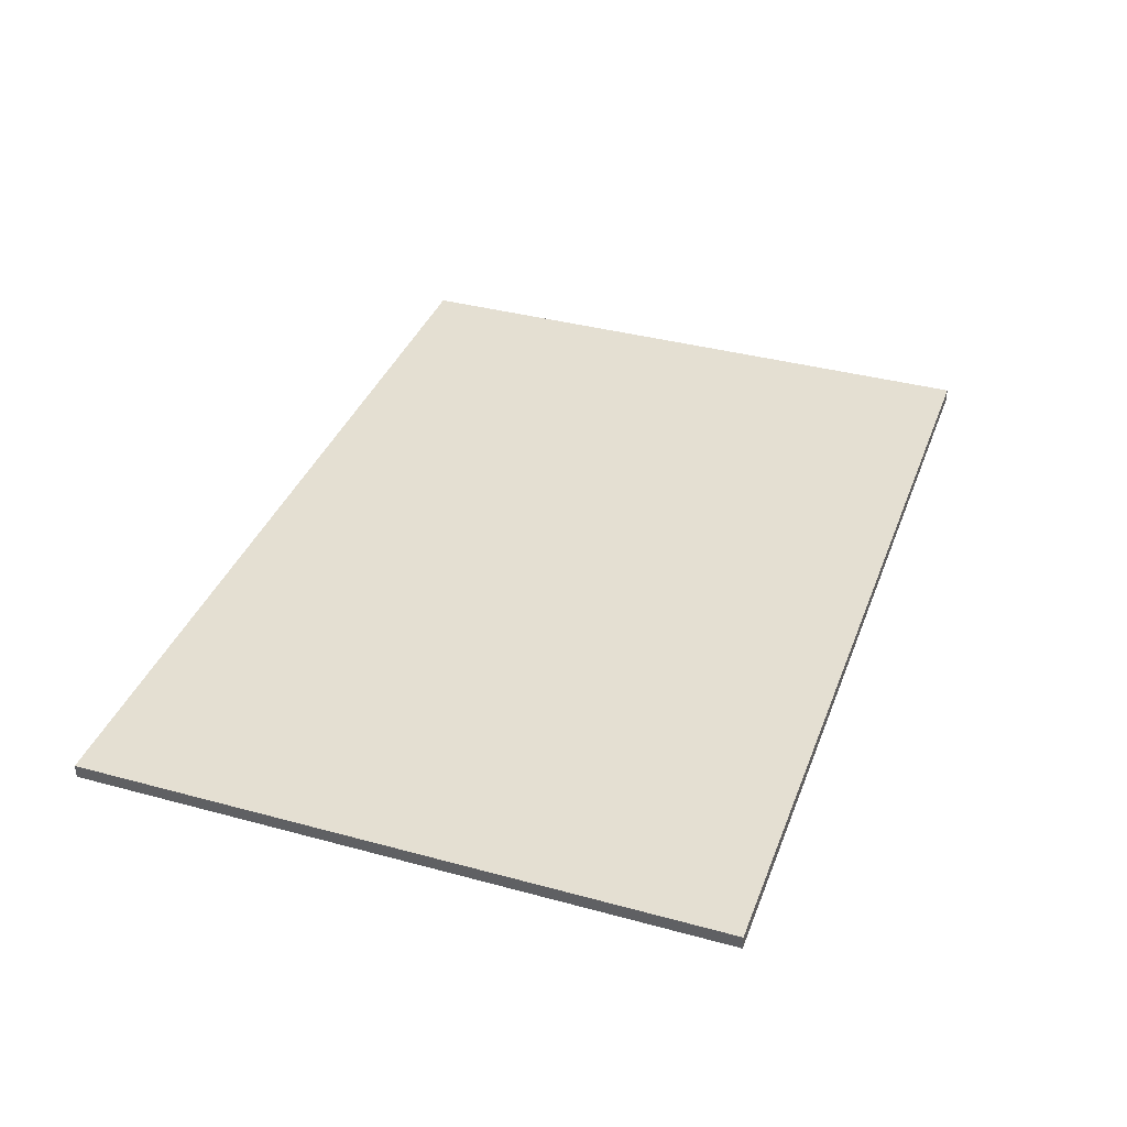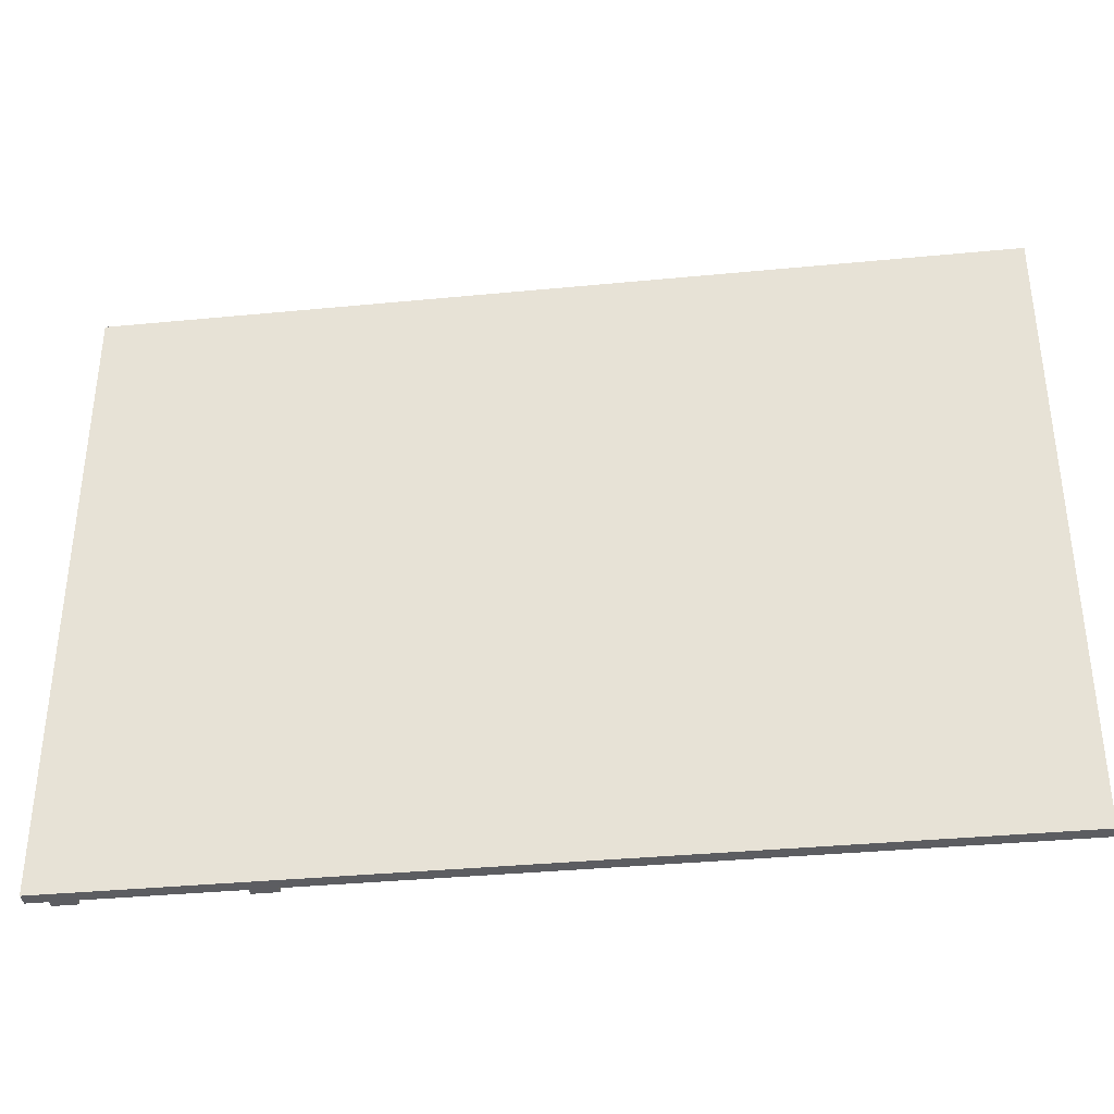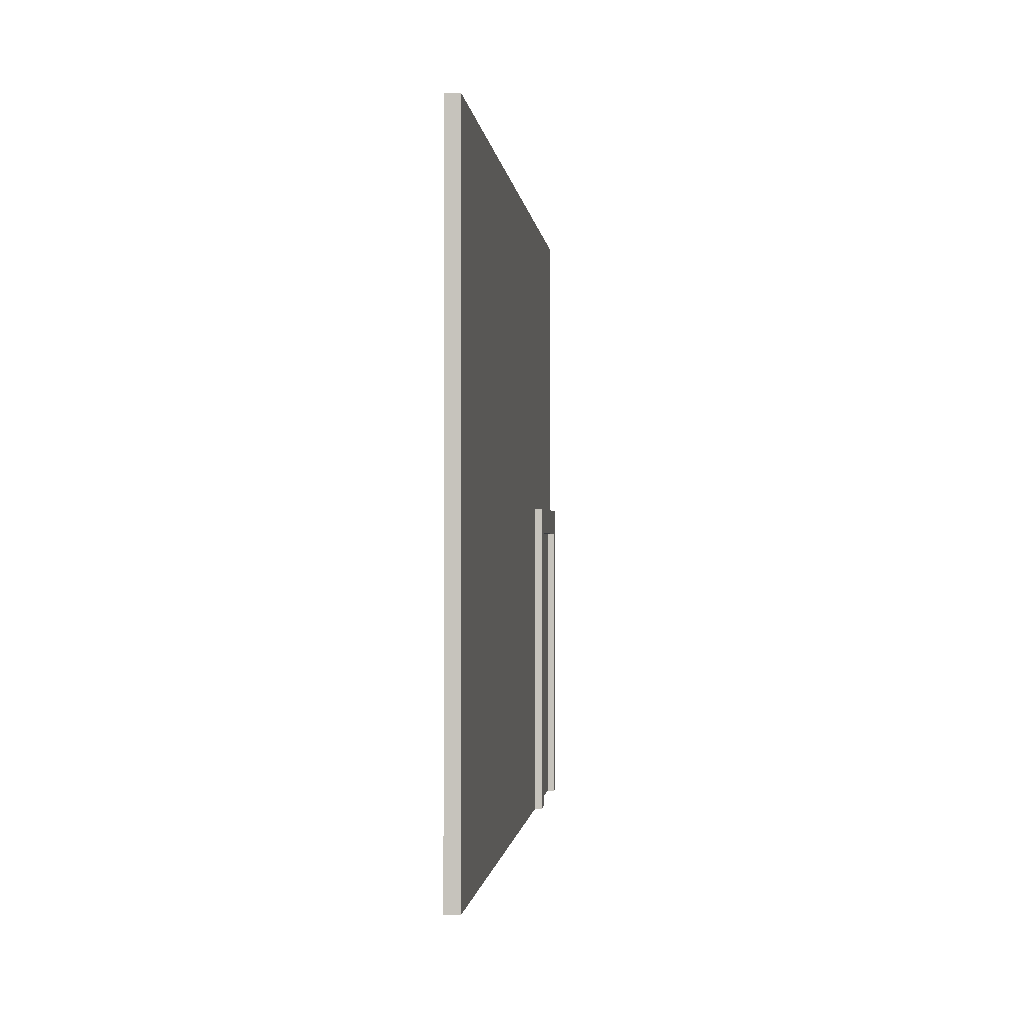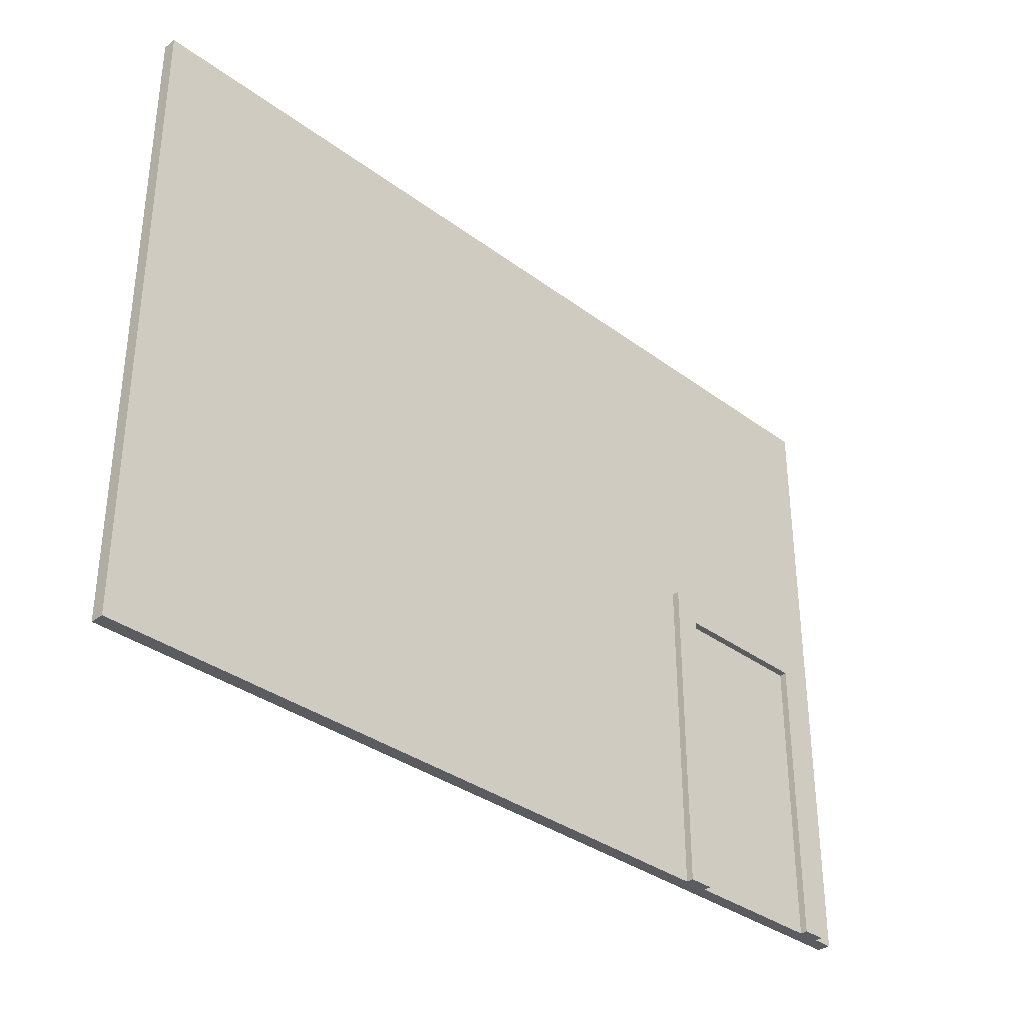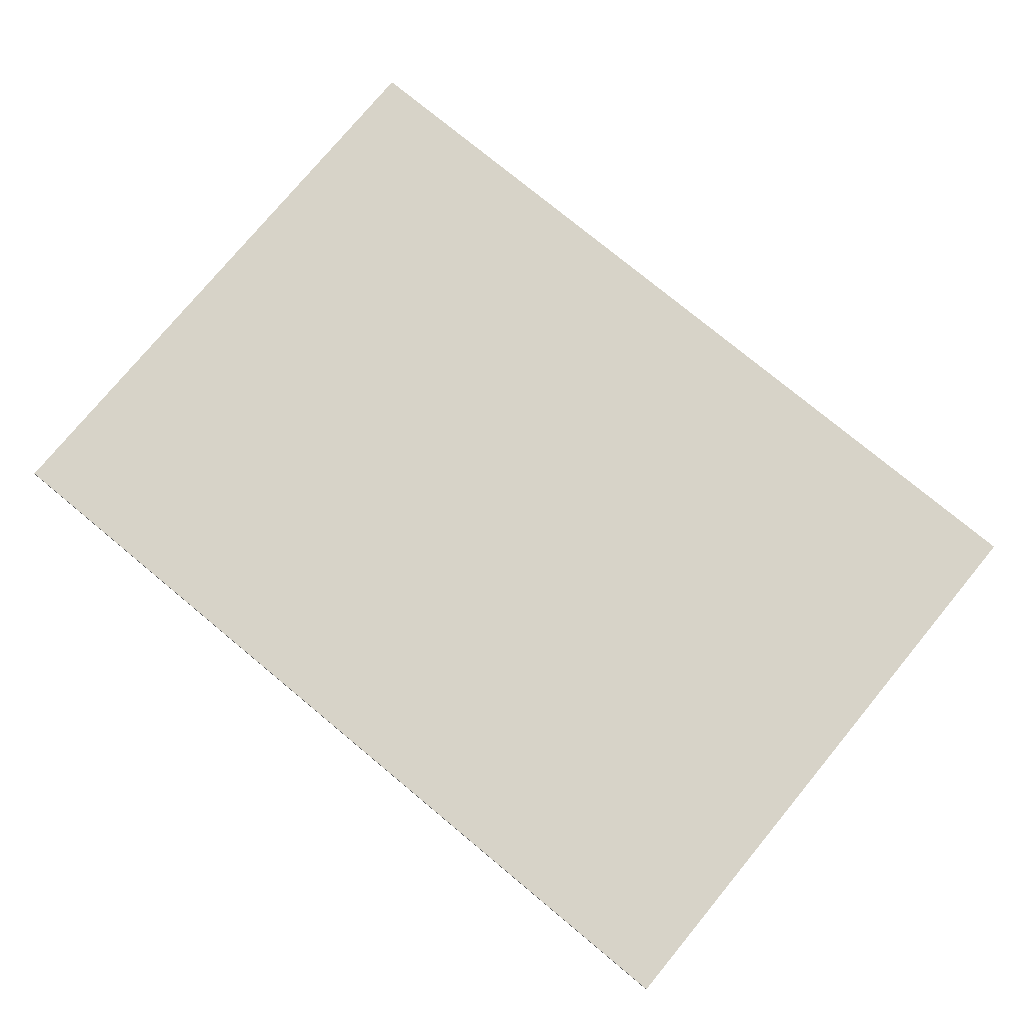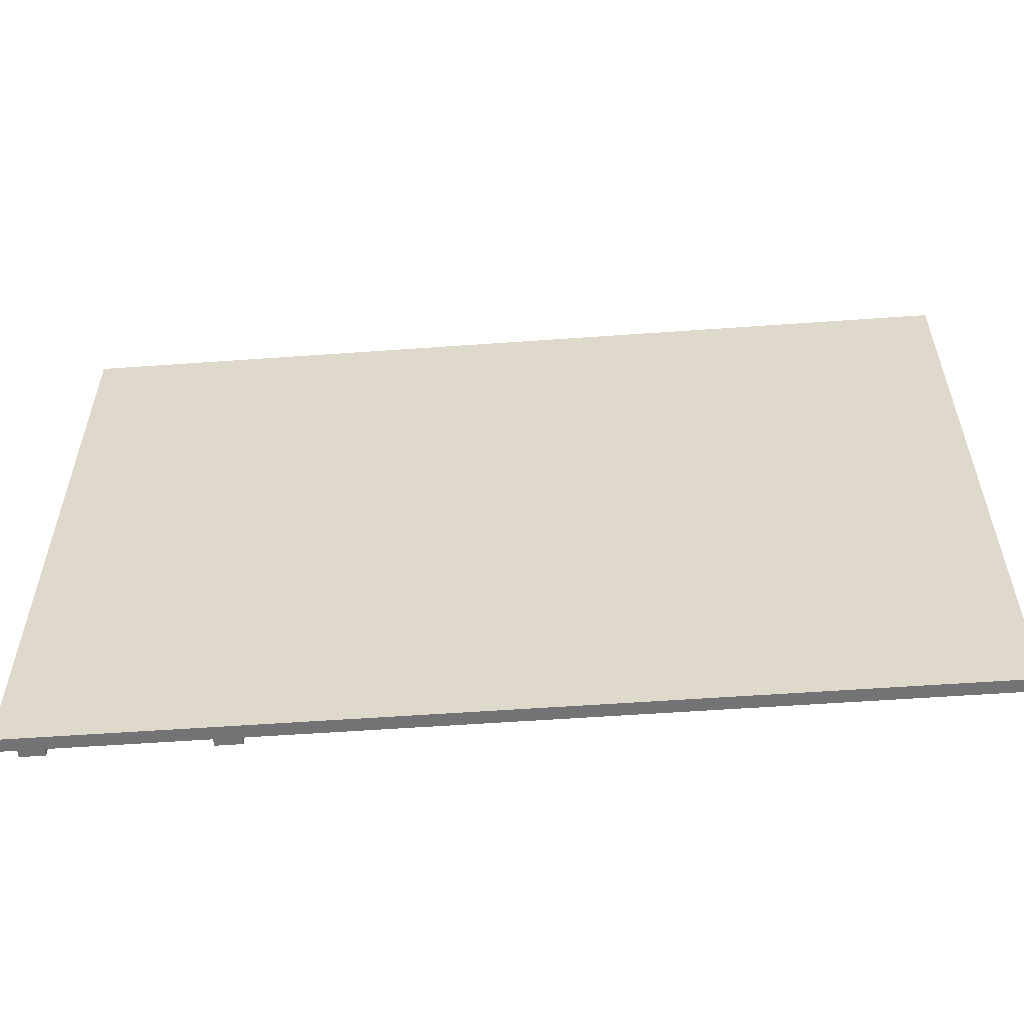
<metadata>
{"format":"obj","ext":"obj","renderer":"f3d","projection":"perspective","resolution":1024,"background":"white","views":[{"elev":37.2,"azim":109.3,"up":"+Z"},{"elev":-36.3,"azim":7.2,"up":"+Y"},{"elev":-0.9,"azim":95.4,"up":"+Y"},{"elev":-34.5,"azim":135.1,"up":"+Y"},{"elev":76.9,"azim":-140.4,"up":"+Z"},{"elev":-56.0,"azim":4.3,"up":"+Y"}]}
</metadata>
<code>
g default
v 14.28 -0.2064 21.42
v 14.28 19.78 21.42
v 14.28 -0.2064 21.84
v 14.28 19.78 21.84
v -14.13 -0.2064 21.84
v -14.13 19.78 21.84
v -14.13 -0.2064 21.42
v -14.13 19.78 21.42
v -12.71 -0.2064 21.84
v -12.71 -0.2064 21.42
v -12.71 19.78 21.42
v -12.71 19.78 21.84
v -8.082 -0.2064 21.84
v -8.082 -0.2064 21.42
v -8.082 19.78 21.42
v -8.082 19.78 21.84
v 14.28 9.188 21.42
v 14.28 9.188 21.84
v -8.082 9.188 21.84
v -12.71 9.188 21.84
v -14.13 9.188 21.84
v -14.13 9.188 21.42
v -12.71 9.188 21.42
v -8.082 9.188 21.42
v -12.71 10.02 21.84
v -8.082 10.02 21.84
v 14.28 10.02 21.84
v 14.28 10.02 21.42
v -8.082 10.02 21.42
v -12.71 10.02 21.42
v -14.13 10.02 21.42
v -14.13 10.02 21.84
v -13.47 -0.2064 21.42
v -13.47 -0.2064 21.84
v -13.47 9.188 21.84
v -13.47 10.02 21.84
v -13.47 19.78 21.84
v -13.47 19.78 21.42
v -13.47 10.02 21.42
v -13.47 9.188 21.42
v -7.277 -0.2064 21.84
v -7.277 -0.2064 21.42
v -7.277 9.188 21.42
v -7.277 10.02 21.42
v -7.277 19.78 21.42
v -7.277 19.78 21.84
v -7.277 10.02 21.84
v -7.277 9.188 21.84
v -12.71 9.188 21.19
v -8.082 9.188 21.19
v -12.71 10.02 21.19
v -8.082 10.02 21.19
v -13.47 9.188 21.19
v -13.47 10.02 21.19
v -13.47 -0.2064 21.19
v -12.71 -0.2064 21.19
v -8.082 -0.2064 21.19
v -7.277 9.188 21.19
v -7.277 -0.2064 21.19
v -7.277 10.02 21.19
g Entrada
f 1 17 18 3
f 3 18 48 41
f 5 21 22 7
f 42 43 17 1
f 2 45 46 4
f 41 42 1 3
f 7 33 34 5
f 7 22 40 33
f 37 38 8 6
f 34 35 21 5
f 9 10 14 13
f 10 23 24 14
f 16 15 11 12
f 13 19 20 9
f 27 28 2 4
f 46 47 27 4
f 25 26 16 12
f 32 36 37 6
f 31 32 6 8
f 38 39 31 8
f 29 30 11 15
f 28 44 45 2
f 20 19 26 25
f 47 48 18 27
f 18 17 28 27
f 17 43 44 28
f 50 49 51 52
f 39 40 22 31
f 22 21 32 31
f 21 35 36 32
f 34 33 10 9
f 9 20 35 34
f 36 35 20 25
f 37 36 25 12
f 12 11 38 37
f 30 39 38 11
f 49 53 54 51
f 55 53 49 56
f 13 14 42 41
f 57 50 58 59
f 60 58 50 52
f 45 44 29 15
f 46 45 15 16
f 26 47 46 16
f 19 48 47 26
f 41 48 19 13
f 24 23 49 50
f 30 29 52 51
f 40 39 54 53
f 39 30 51 54
f 33 40 53 55
f 23 10 56 49
f 10 33 55 56
f 14 24 50 57
f 43 42 59 58
f 42 14 57 59
f 44 43 58 60
f 29 44 60 52

</code>
